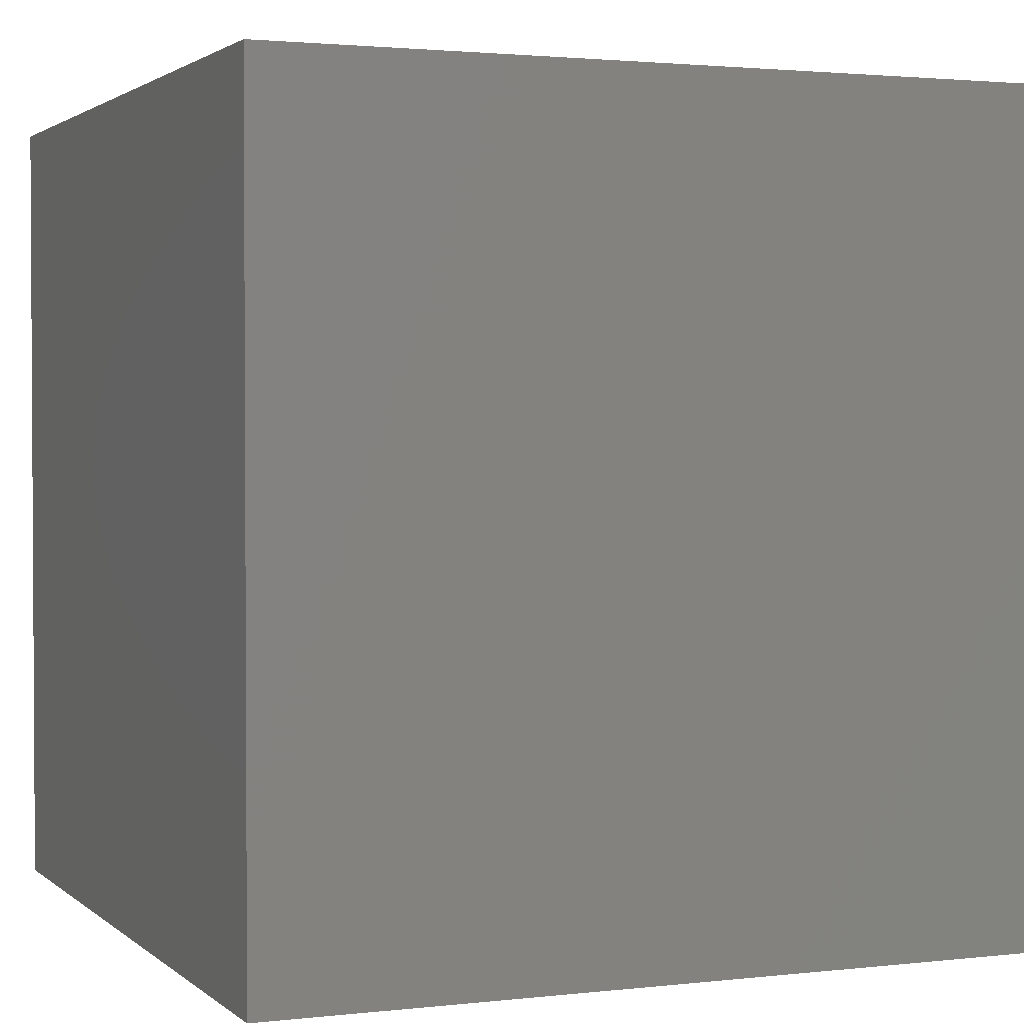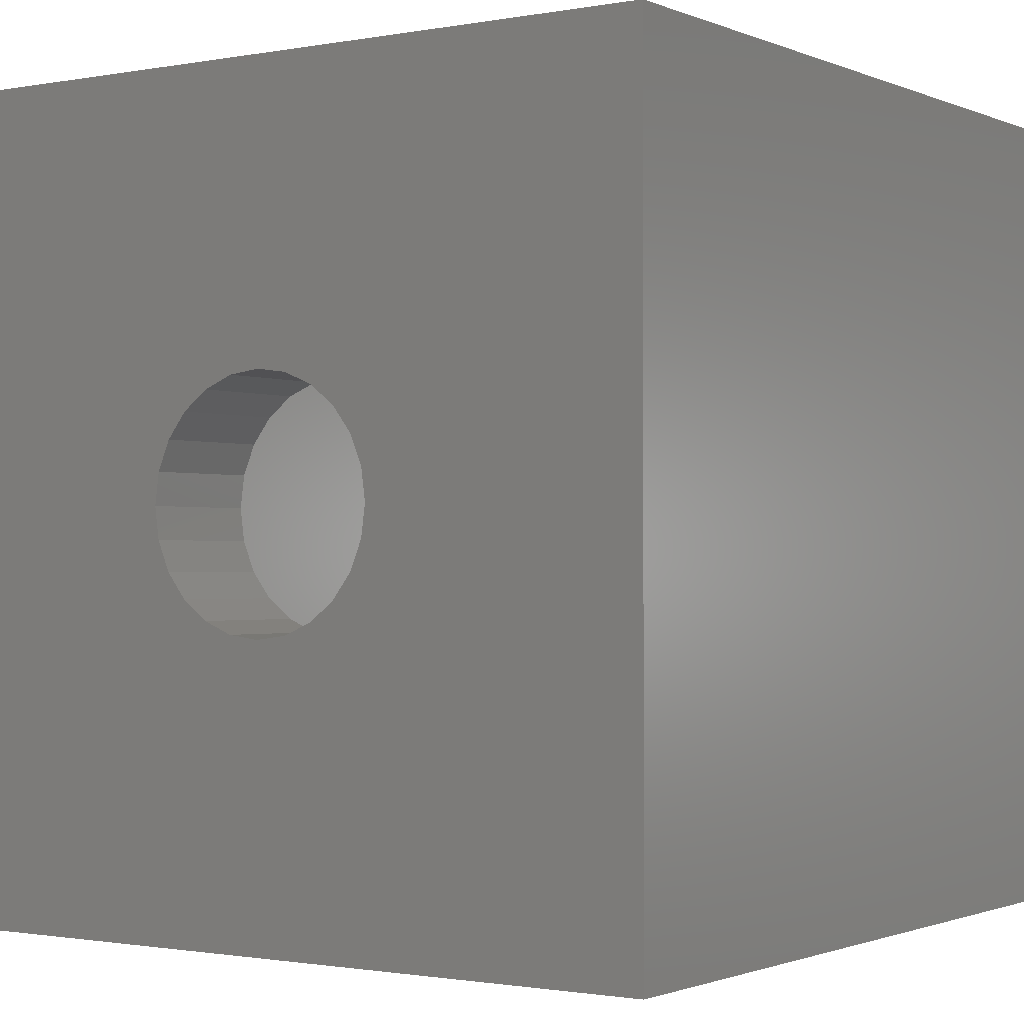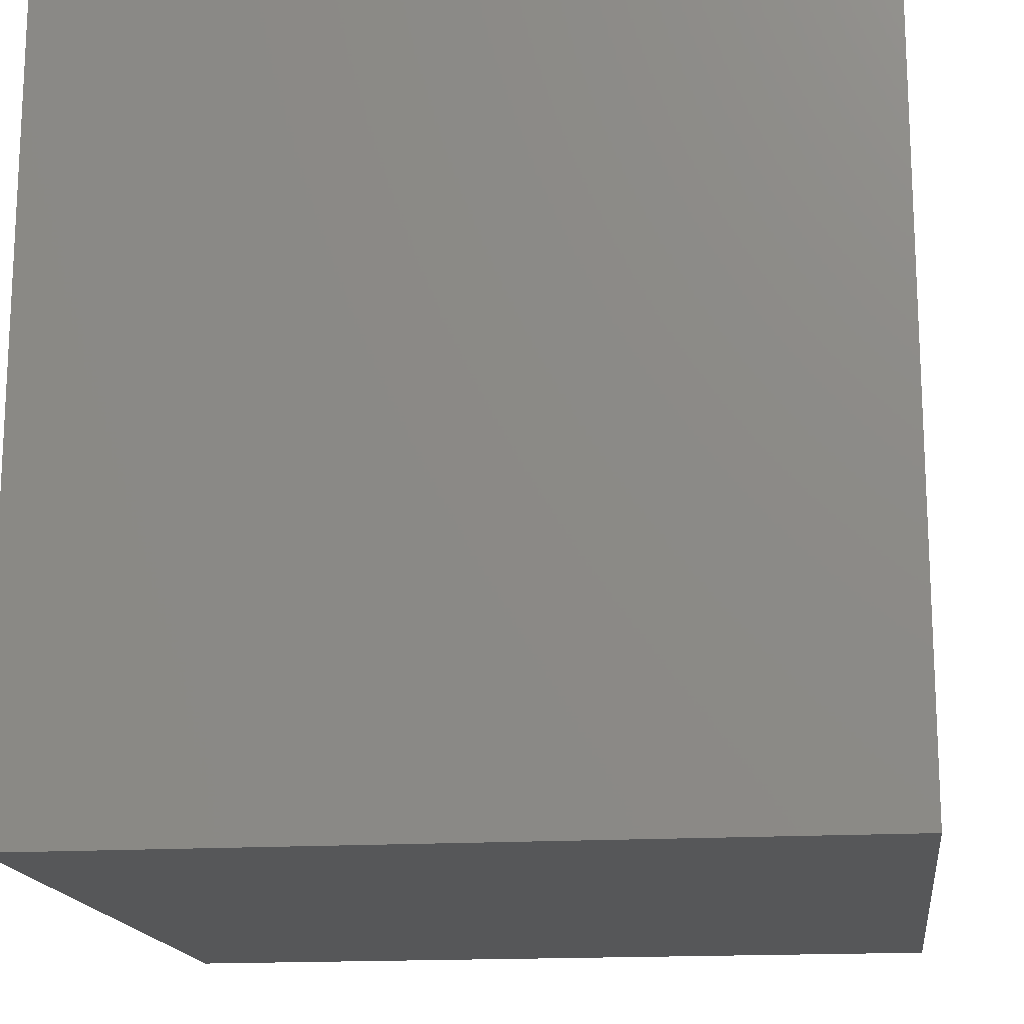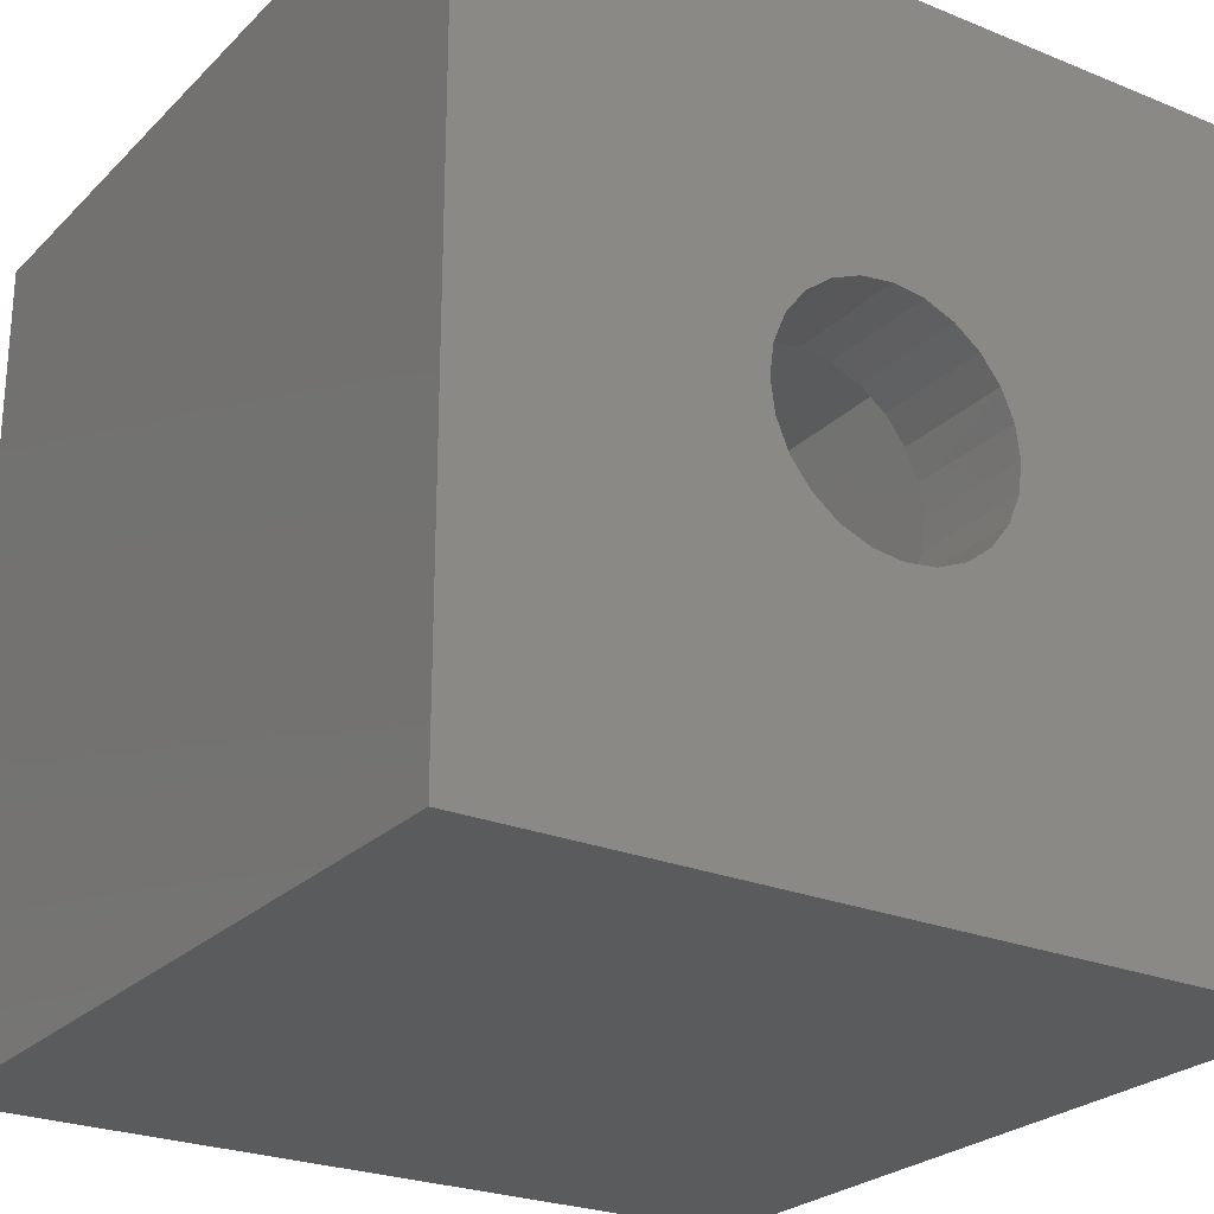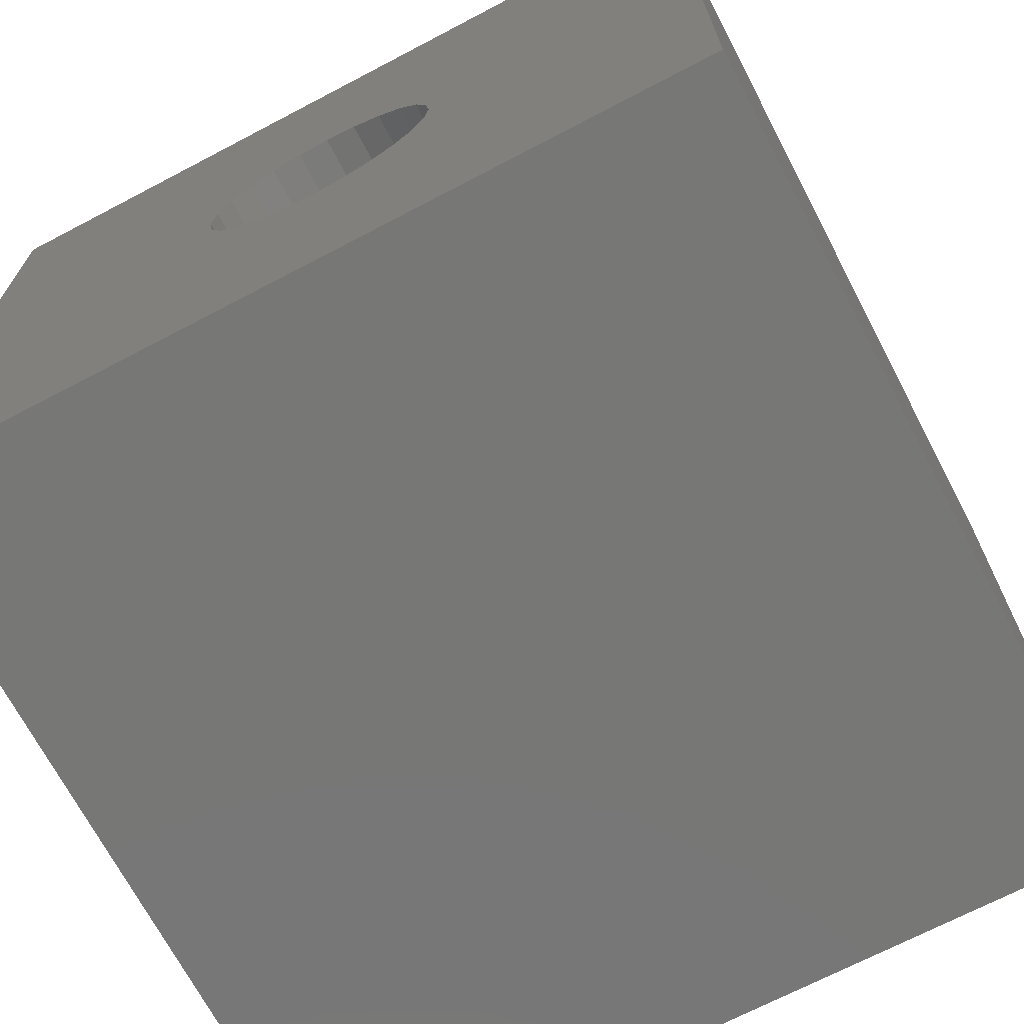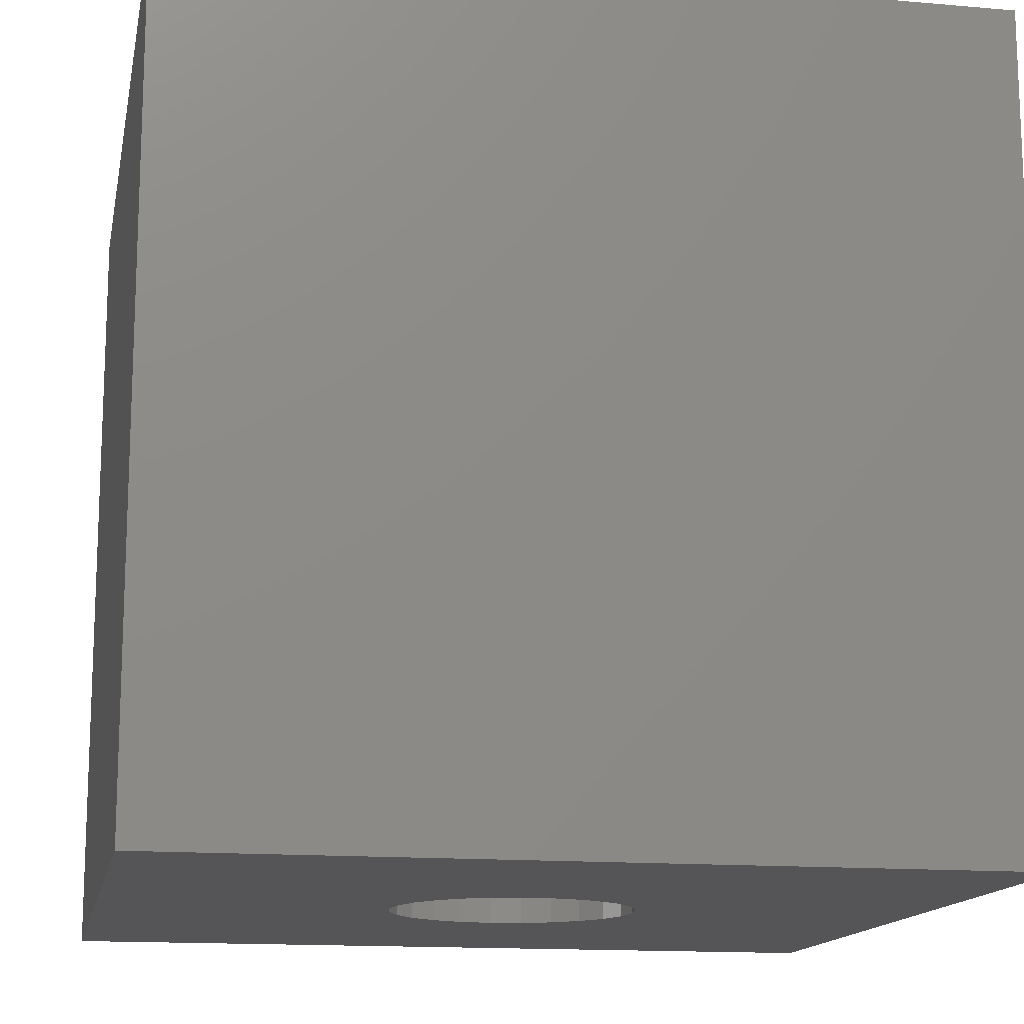
<metadata>
{"format":"stl","ext":"stl","renderer":"f3d","projection":"perspective","resolution":1024,"background":"white","views":[{"elev":2.0,"azim":-112.5,"up":"+Z"},{"elev":-1.2,"azim":-145.7,"up":"+Y"},{"elev":-16.3,"azim":97.3,"up":"+Y"},{"elev":-25.1,"azim":-33.4,"up":"+Y"},{"elev":-69.8,"azim":27.7,"up":"+Y"},{"elev":-14.4,"azim":79.2,"up":"+Z"}]}
</metadata>
<code>
# stl→obj: 112 verts, 224 faces
v 10.78 12.9 3
v 10 13 0
v 10.78 12.9 0
v 10 13 3
v 9.224 7.102 3
v 10 7 0
v 9.224 7.102 0
v 10 7 3
v 9.224 12.9 3
v 8.5 12.6 0
v 9.224 12.9 0
v 8.5 12.6 3
v 7.102 10.78 0
v 7 10 3
v 7 10 0
v 7.102 10.78 3
v 12.12 12.12 3
v 12.6 11.5 0
v 12.6 11.5 3
v 12.12 12.12 0
v 7.879 7.879 3
v 8.5 7.402 0
v 7.879 7.879 0
v 8.5 7.402 3
v 12.9 10.78 3
v 13 10 0
v 13 10 3
v 12.9 10.78 0
v 11.5 12.6 3
v 11.5 12.6 0
v 10.78 7.102 0
v 10.78 7.102 3
v 12.6 8.5 3
v 12.12 7.879 0
v 12.12 7.879 3
v 12.6 8.5 0
v 7.402 11.5 0
v 7.402 11.5 3
v 7.102 9.224 3
v 7.102 9.224 0
v 12.9 9.224 3
v 12.9 9.224 0
v 7.402 8.5 0
v 7.402 8.5 3
v 11.5 7.402 3
v 11.5 7.402 0
v 7.879 12.12 0
v 7.879 12.12 3
v 0 20 5.64e-15
v 0 0 5.64e-15
v 20 20 5.64e-15
v 20 0 5.64e-15
v 0 0 20
v 7.402 8.5 20
v 0 20 20
v 7.879 7.879 20
v 8.5 7.402 20
v 20 0 20
v 7.102 9.224 20
v 7 10 20
v 9.224 7.102 20
v 10 7 20
v 10.78 7.102 20
v 11.5 7.402 20
v 12.12 7.879 20
v 12.6 8.5 20
v 12.9 9.224 20
v 13 10 20
v 8.5 12.6 20
v 20 20 20
v 7.879 12.12 20
v 7.402 11.5 20
v 7.102 10.78 20
v 9.224 12.9 20
v 10 13 20
v 10.78 12.9 20
v 11.5 12.6 20
v 12.12 12.12 20
v 12.6 11.5 20
v 12.9 10.78 20
v 3 17 3
v 3 3 17
v 3 3 3
v 3 17 17
v 17 3 3
v 17 3 17
v 17 17 3
v 17 17 17
v 7.402 11.5 17
v 7.879 12.12 17
v 8.5 12.6 17
v 7.102 10.78 17
v 7 10 17
v 9.224 12.9 17
v 10 13 17
v 10.78 12.9 17
v 11.5 12.6 17
v 12.12 12.12 17
v 12.6 11.5 17
v 12.9 10.78 17
v 13 10 17
v 8.5 7.402 17
v 7.879 7.879 17
v 7.402 8.5 17
v 7.102 9.224 17
v 9.224 7.102 17
v 10 7 17
v 10.78 7.102 17
v 11.5 7.402 17
v 12.12 7.879 17
v 12.6 8.5 17
v 12.9 9.224 17
f 1 2 3
f 2 1 4
f 5 6 7
f 6 5 8
f 9 10 11
f 10 9 12
f 13 14 15
f 14 13 16
f 17 18 19
f 18 17 20
f 21 22 23
f 22 21 24
f 24 7 22
f 7 24 5
f 25 26 27
f 26 25 28
f 29 3 30
f 3 29 1
f 8 31 6
f 31 8 32
f 33 34 35
f 34 33 36
f 37 16 13
f 16 37 38
f 15 39 40
f 39 15 14
f 41 36 33
f 36 41 42
f 43 21 23
f 21 43 44
f 45 34 46
f 34 45 35
f 17 30 20
f 30 17 29
f 4 11 2
f 11 4 9
f 32 46 31
f 46 32 45
f 27 42 41
f 42 27 26
f 40 44 43
f 44 40 39
f 47 38 37
f 38 47 48
f 12 47 10
f 47 12 48
f 19 28 25
f 28 19 18
f 49 37 50
f 37 49 47
f 47 49 10
f 10 49 51
f 50 37 13
f 50 13 15
f 10 51 11
f 11 51 2
f 2 51 3
f 3 51 30
f 30 51 20
f 20 51 18
f 18 51 28
f 28 51 26
f 50 22 52
f 22 50 23
f 23 50 43
f 43 50 40
f 40 50 15
f 52 22 7
f 52 7 6
f 52 6 31
f 52 31 46
f 52 46 34
f 52 34 36
f 52 36 42
f 52 42 26
f 52 26 51
f 53 54 55
f 54 53 56
f 56 53 57
f 57 53 58
f 55 54 59
f 55 59 60
f 57 58 61
f 61 58 62
f 62 58 63
f 63 58 64
f 64 58 65
f 65 58 66
f 66 58 67
f 67 58 68
f 55 69 70
f 69 55 71
f 71 55 72
f 72 55 73
f 73 55 60
f 70 69 74
f 70 74 75
f 70 75 76
f 70 76 77
f 70 77 78
f 70 78 79
f 70 79 80
f 70 80 68
f 70 68 58
f 58 50 52
f 50 58 53
f 55 51 49
f 51 55 70
f 51 58 52
f 58 51 70
f 55 50 53
f 50 55 49
f 81 82 83
f 82 81 84
f 82 85 83
f 85 82 86
f 83 44 81
f 44 83 21
f 21 83 24
f 24 83 85
f 81 44 39
f 81 39 14
f 24 85 5
f 5 85 8
f 8 85 32
f 32 85 45
f 45 85 35
f 35 85 33
f 33 85 41
f 41 85 27
f 81 12 87
f 12 81 48
f 48 81 38
f 38 81 16
f 16 81 14
f 87 12 9
f 87 9 4
f 87 4 1
f 87 1 29
f 87 29 17
f 87 17 19
f 87 19 25
f 87 25 27
f 87 27 85
f 88 85 86
f 85 88 87
f 88 81 87
f 81 88 84
f 84 89 82
f 89 84 90
f 90 84 91
f 91 84 88
f 82 89 92
f 82 92 93
f 91 88 94
f 94 88 95
f 95 88 96
f 96 88 97
f 97 88 98
f 98 88 99
f 99 88 100
f 100 88 101
f 82 102 86
f 102 82 103
f 103 82 104
f 104 82 105
f 105 82 93
f 86 102 106
f 86 106 107
f 86 107 108
f 86 108 109
f 86 109 110
f 86 110 111
f 86 111 112
f 86 112 101
f 86 101 88
f 64 110 109
f 110 64 65
f 66 110 65
f 110 66 111
f 67 111 66
f 111 67 112
f 68 112 67
f 112 68 101
f 80 101 68
f 101 80 100
f 79 100 80
f 100 79 99
f 78 99 79
f 99 78 98
f 78 97 98
f 97 78 77
f 77 96 97
f 96 77 76
f 76 95 96
f 95 76 75
f 75 94 95
f 94 75 74
f 74 91 94
f 91 74 69
f 69 90 91
f 90 69 71
f 90 72 89
f 72 90 71
f 89 73 92
f 73 89 72
f 92 60 93
f 60 92 73
f 93 59 105
f 59 93 60
f 105 54 104
f 54 105 59
f 104 56 103
f 56 104 54
f 56 102 103
f 102 56 57
f 57 106 102
f 106 57 61
f 61 107 106
f 107 61 62
f 62 108 107
f 108 62 63
f 63 109 108
f 109 63 64

</code>
